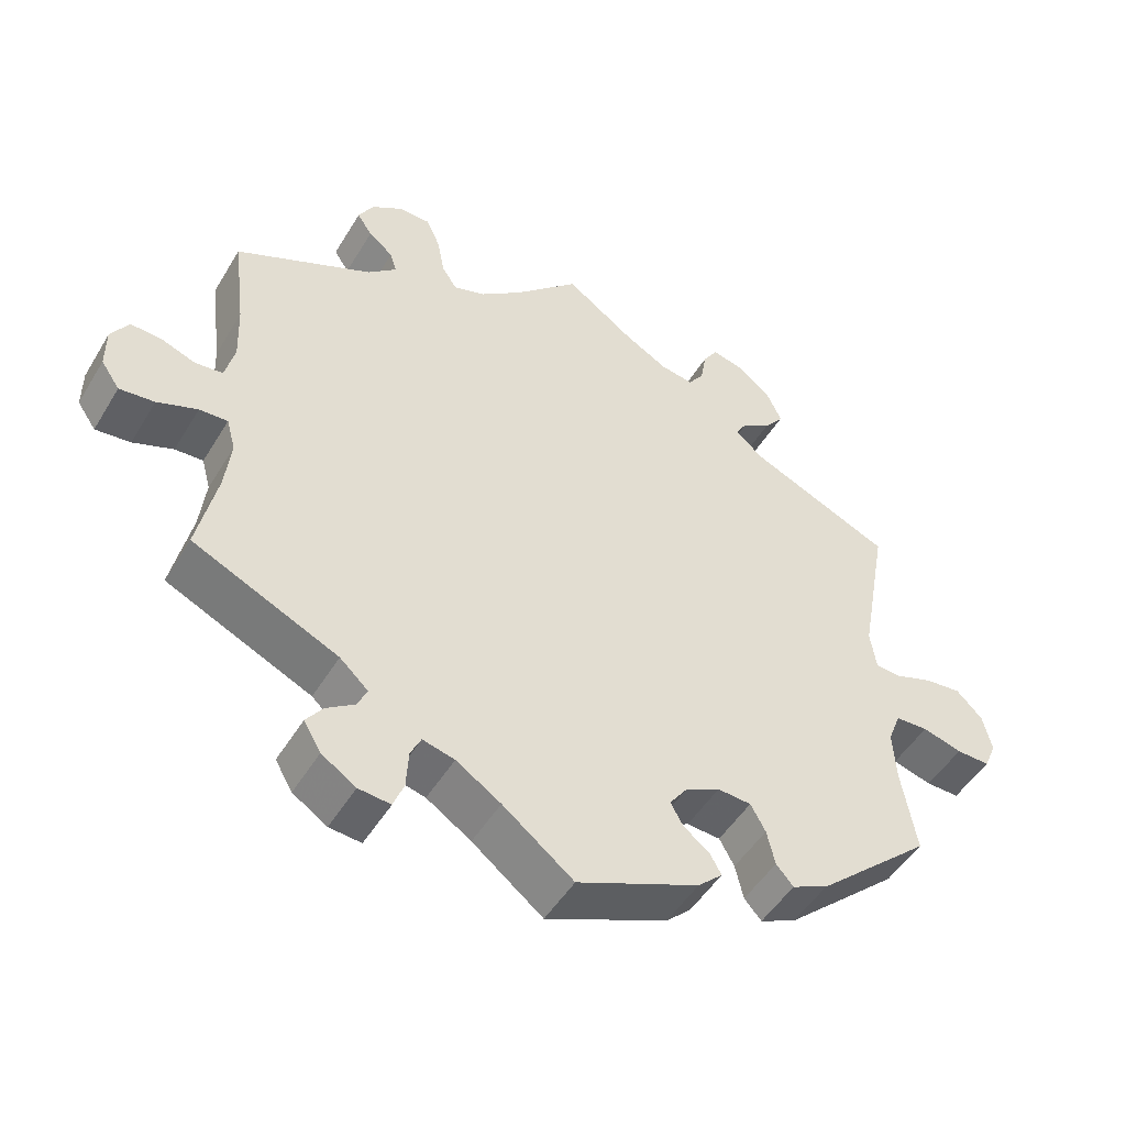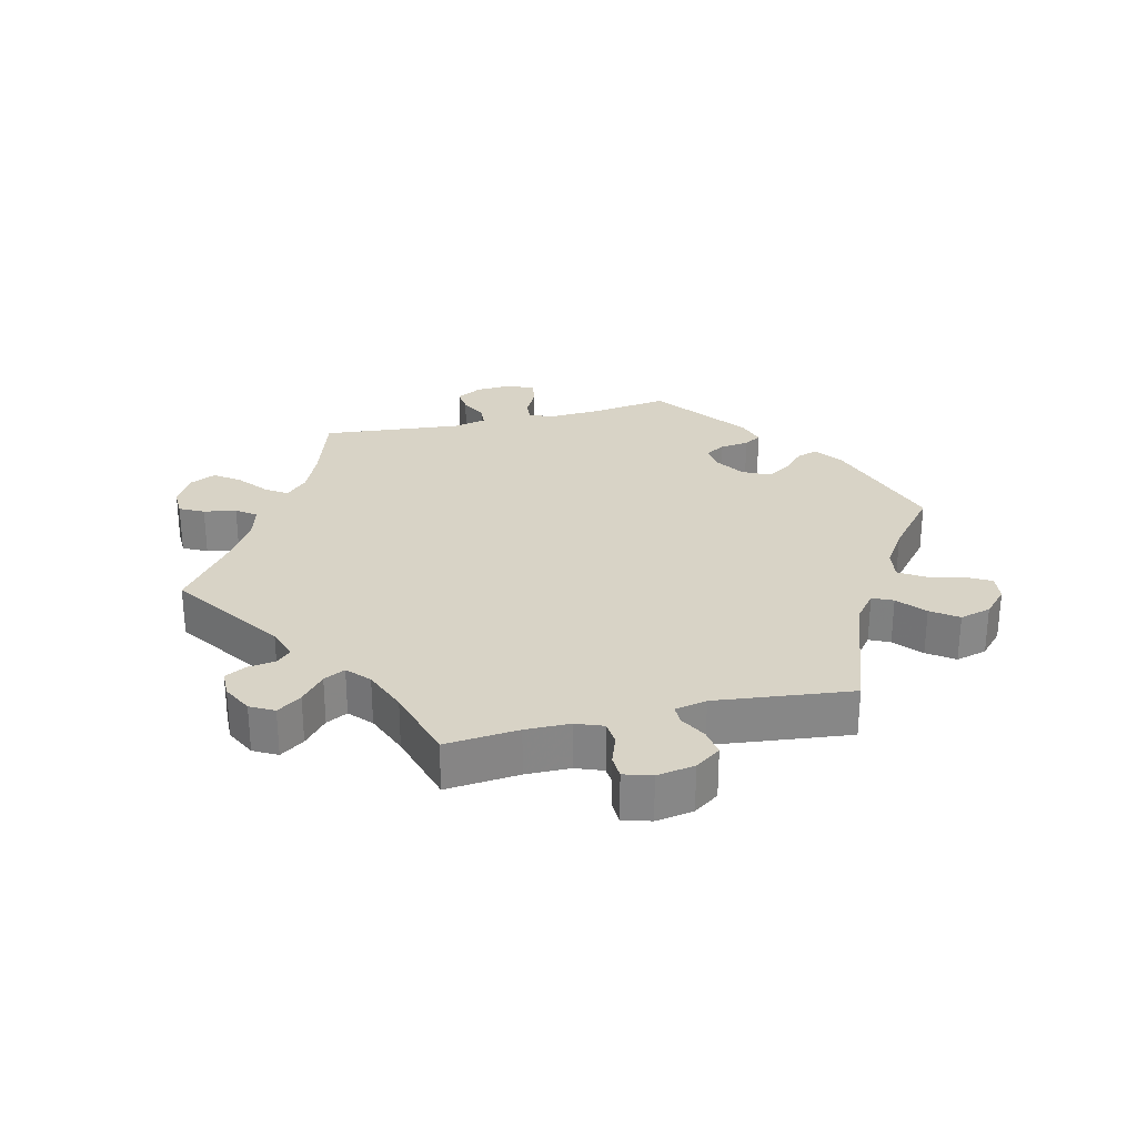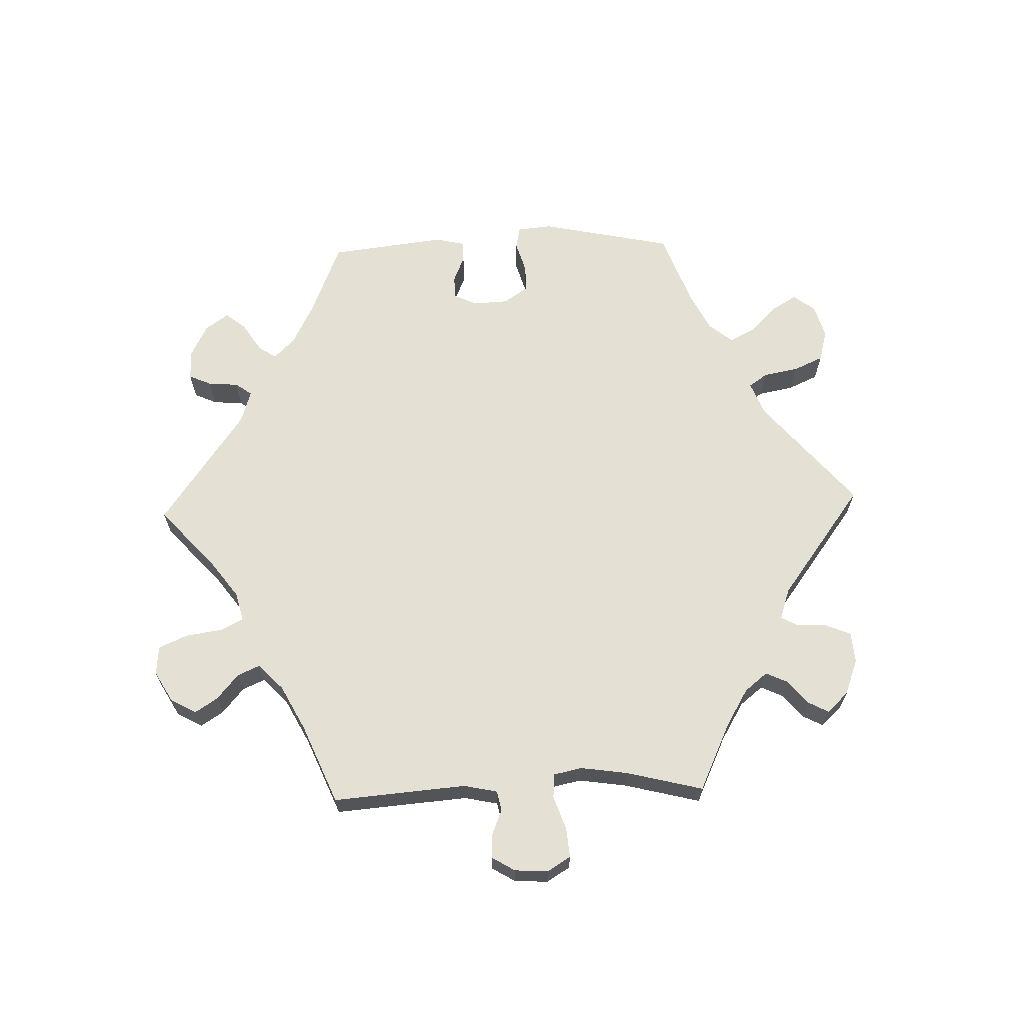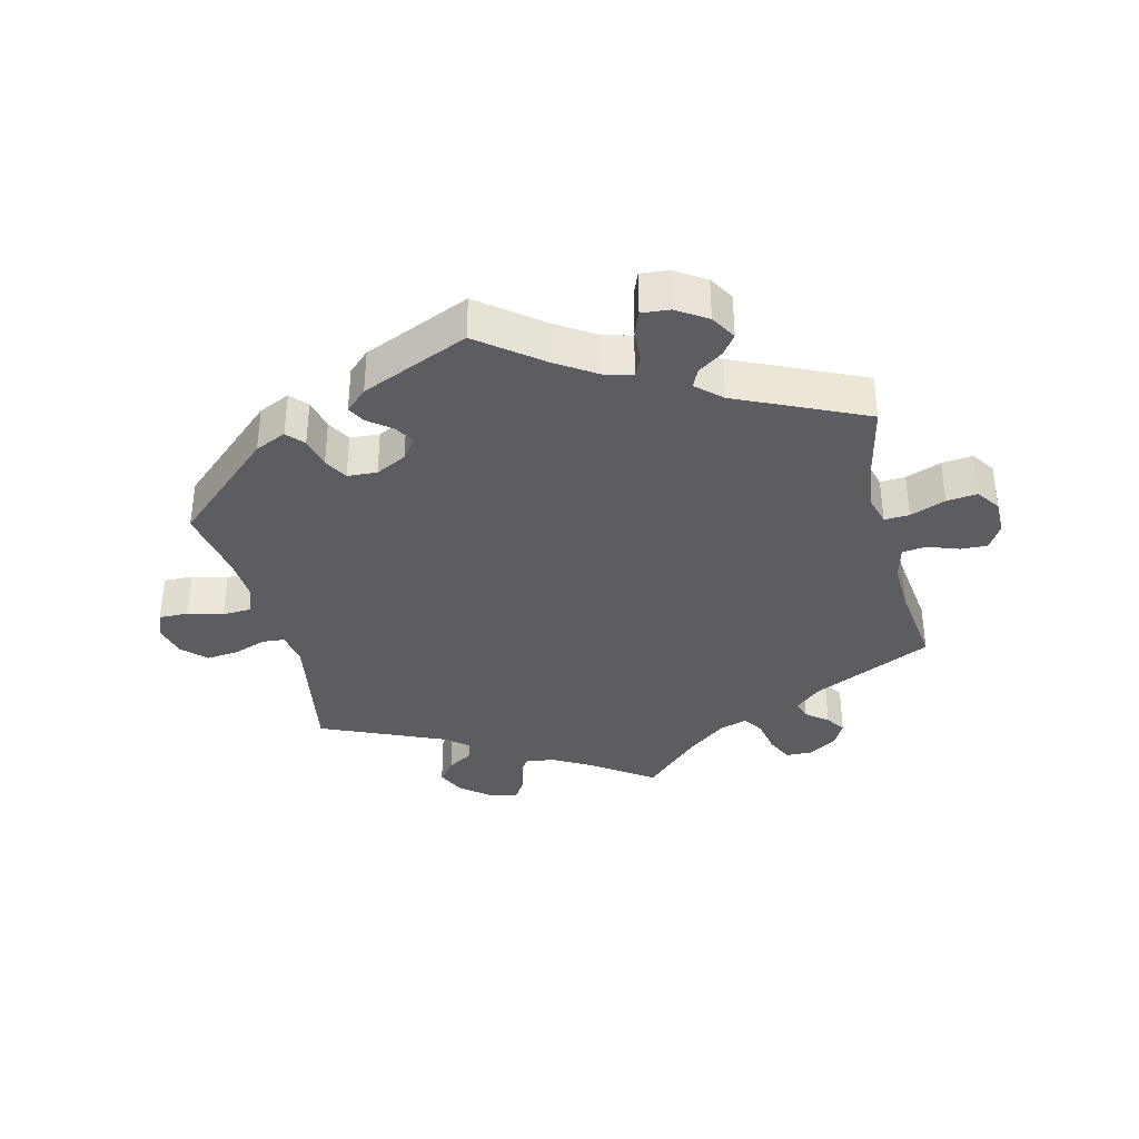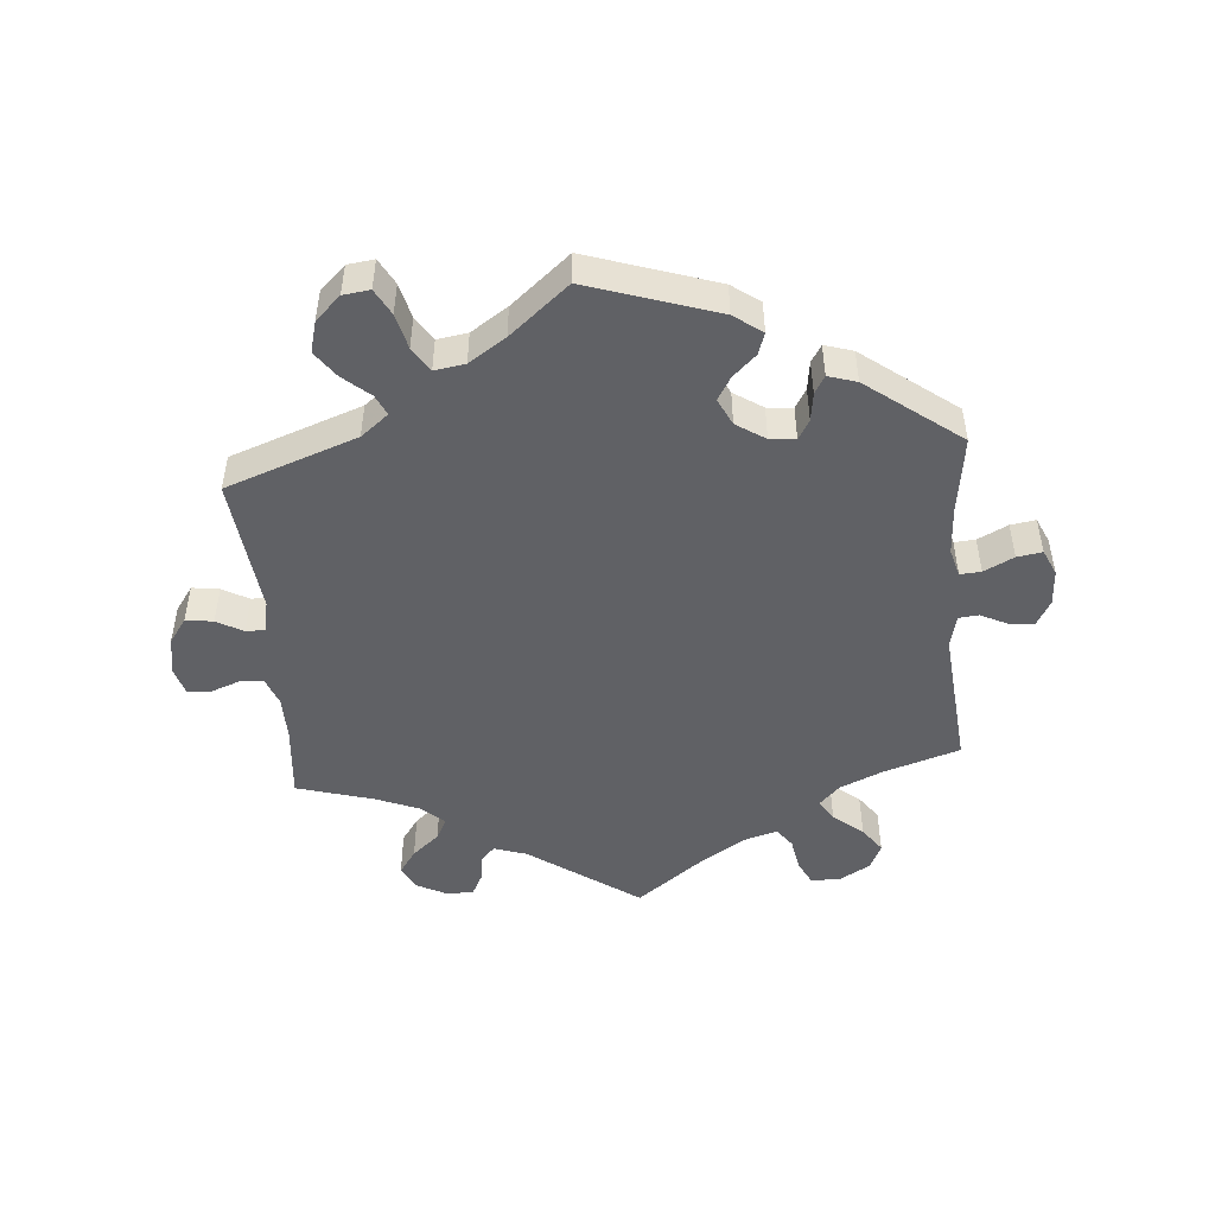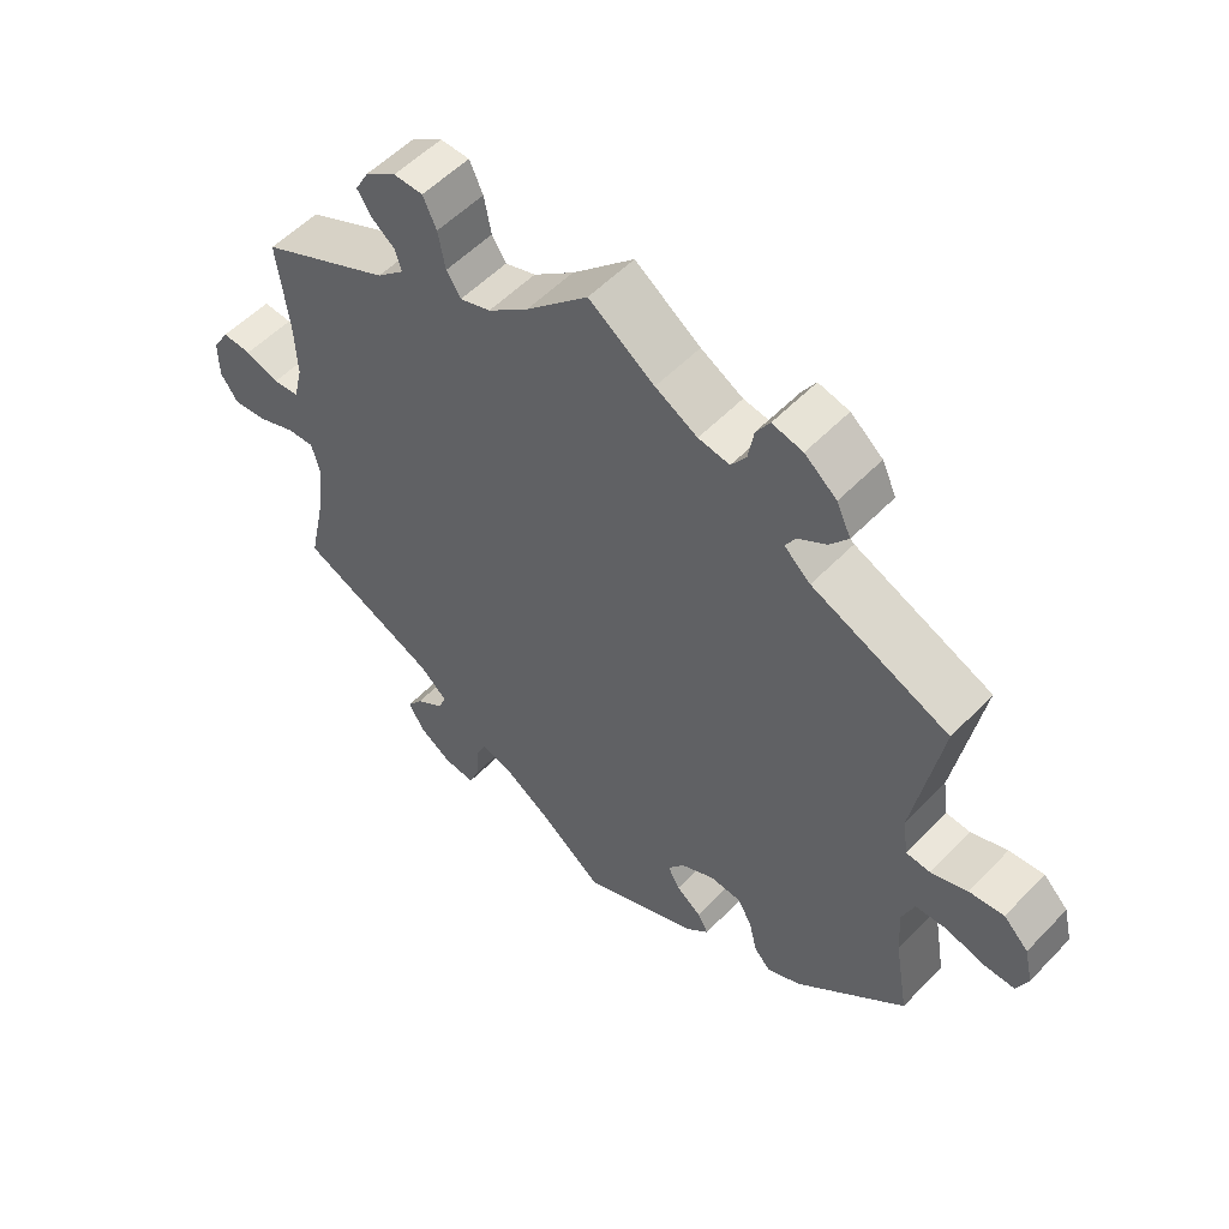
<metadata>
{"format":"obj","ext":"obj","renderer":"f3d","projection":"perspective","resolution":1024,"background":"white","views":[{"elev":-49.2,"azim":-30.1,"up":"+Z"},{"elev":28.0,"azim":16.4,"up":"+Y"},{"elev":66.1,"azim":-31.8,"up":"+Y"},{"elev":-36.1,"azim":-166.1,"up":"+Y"},{"elev":-48.7,"azim":124.7,"up":"+Y"},{"elev":54.2,"azim":42.6,"up":"+Z"}]}
</metadata>
<code>
v 0.463 0.07 0.08
v 0.471 0.07 0.027
v 0.505 0.07 0.024
v 0.556 0.07 0.042
v 0.605 0.07 0.047
v 0.64 0.07 0.012
v 0.652 0.07 -0.039
v 0.636 0.07 -0.077
v 0.591 0.07 -0.076
v 0.538 0.07 -0.061
v 0.494 0.07 -0.063
v 0.477 0.07 -0.107
v 0.481 0.07 -0.174
v 0.501 0.07 -0.289
v 0.347 0.07 -0.427
v 0.299 0.07 -0.449
v 0.276 0.07 -0.423
v 0.265 0.07 -0.376
v 0.245 0.07 -0.34
v 0.2 0.07 -0.337
v 0.153 0.07 -0.361
v 0.13 0.07 -0.393
v 0.147 0.07 -0.423
v 0.182 0.07 -0.45
v 0.197 0.07 -0.477
v 0.164 0.07 -0.508
v 0 0.07 -0.578
v -0.095 0.07 -0.504
v -0.155 0.07 -0.465
v -0.198 0.07 -0.454
v -0.212 0.07 -0.483
v -0.215 0.07 -0.534
v -0.229 0.07 -0.57
v -0.272 0.07 -0.566
v -0.318 0.07 -0.536
v -0.341 0.07 -0.497
v -0.319 0.07 -0.467
v -0.281 0.07 -0.441
v -0.268 0.07 -0.413
v -0.306 0.07 -0.378
v -0.501 0.07 -0.289
v -0.475 0.07 -0.17
v -0.467 0.07 -0.1
v -0.479 0.07 -0.056
v -0.517 0.07 -0.058
v -0.571 0.07 -0.079
v -0.618 0.07 -0.084
v -0.643 0.07 -0.048
v -0.643 0.07 0.006
v -0.62 0.07 0.044
v -0.579 0.07 0.042
v -0.532 0.07 0.025
v -0.495 0.07 0.029
v -0.482 0.07 0.081
v -0.485 0.07 0.159
v -0.501 0.07 0.288
v -0.317 0.07 0.375
v -0.278 0.07 0.41
v -0.287 0.07 0.439
v -0.32 0.07 0.465
v -0.34 0.07 0.496
v -0.32 0.07 0.532
v -0.277 0.07 0.56
v -0.236 0.07 0.559
v -0.217 0.07 0.518
v -0.207 0.07 0.465
v -0.187 0.07 0.434
v -0.144 0.07 0.448
v -0.087 0.07 0.493
v 0 0.07 0.577
v 0.092 0.07 0.512
v 0.151 0.07 0.479
v 0.195 0.07 0.472
v 0.216 0.07 0.502
v 0.224 0.07 0.548
v 0.243 0.07 0.578
v 0.286 0.07 0.568
v 0.331 0.07 0.531
v 0.351 0.07 0.488
v 0.325 0.07 0.455
v 0.286 0.07 0.431
v 0.271 0.07 0.406
v 0.308 0.07 0.373
v 0.501 0.07 0.289
v 0.463 0 0.08
v 0.471 0 0.027
v 0.505 0 0.024
v 0.556 0 0.042
v 0.605 0 0.047
v 0.64 0 0.012
v 0.652 0 -0.039
v 0.636 0 -0.077
v 0.591 0 -0.076
v 0.538 0 -0.061
v 0.494 0 -0.063
v 0.477 0 -0.107
v 0.481 0 -0.174
v 0.501 0 -0.289
v 0.347 0 -0.427
v 0.299 0 -0.449
v 0.276 0 -0.423
v 0.265 0 -0.376
v 0.245 0 -0.34
v 0.2 0 -0.337
v 0.153 0 -0.361
v 0.13 0 -0.393
v 0.147 0 -0.423
v 0.182 0 -0.45
v 0.197 0 -0.477
v 0.164 0 -0.508
v 0 0 -0.578
v -0.095 0 -0.504
v -0.155 0 -0.465
v -0.198 0 -0.454
v -0.212 0 -0.483
v -0.215 0 -0.534
v -0.229 0 -0.57
v -0.272 0 -0.566
v -0.318 0 -0.536
v -0.341 0 -0.497
v -0.319 0 -0.467
v -0.281 0 -0.441
v -0.268 0 -0.413
v -0.306 0 -0.378
v -0.501 0 -0.289
v -0.475 0 -0.17
v -0.467 0 -0.1
v -0.479 0 -0.056
v -0.517 0 -0.058
v -0.571 0 -0.079
v -0.618 0 -0.084
v -0.643 0 -0.048
v -0.643 0 0.006
v -0.62 0 0.044
v -0.579 0 0.042
v -0.532 0 0.025
v -0.495 0 0.029
v -0.482 0 0.081
v -0.485 0 0.159
v -0.501 0 0.288
v -0.317 0 0.375
v -0.278 0 0.41
v -0.287 0 0.439
v -0.32 0 0.465
v -0.34 0 0.496
v -0.32 0 0.532
v -0.277 0 0.56
v -0.236 0 0.559
v -0.217 0 0.518
v -0.207 0 0.465
v -0.187 0 0.434
v -0.144 0 0.448
v -0.087 0 0.493
v 0 0 0.577
v 0.092 0 0.512
v 0.151 0 0.479
v 0.195 0 0.472
v 0.216 0 0.502
v 0.224 0 0.548
v 0.243 0 0.578
v 0.286 0 0.568
v 0.331 0 0.531
v 0.351 0 0.488
v 0.325 0 0.455
v 0.286 0 0.431
v 0.271 0 0.406
v 0.308 0 0.373
v 0.501 0 0.289
f 83 84 1
f 82 83 1 2
f 78 79 80 81
f 78 81 82
f 77 78 82
f 74 75 76 77
f 73 74 77 82
f 72 73 82 2
f 69 70 71
f 68 69 71 72
f 67 68 72 2
f 63 64 65 66
f 63 66 67
f 62 63 67
f 59 60 61 62
f 59 62 67
f 58 59 67 2
f 55 56 57
f 54 55 57 58
f 53 54 58 2
f 49 50 51 52
f 45 46 47 48
f 44 45 48 49
f 40 41 42
f 39 40 42 43
f 35 36 37 38
f 35 38 39
f 34 35 39
f 31 32 33 34
f 30 31 34 39
f 29 30 39 43
f 25 26 27 28
f 23 24 25 28
f 22 23 28 29
f 21 22 29 43
f 15 16 17 18
f 13 14 15 18
f 12 13 18 19
f 11 12 19 20
f 7 8 9 10
f 7 10 11
f 6 7 11
f 3 4 5 6
f 3 6 11
f 44 49 52 53
f 21 43 44 53
f 11 20 21 53
f 2 3 11 53
f 85 168 167
f 86 85 167 166
f 165 164 163 162
f 166 165 162
f 166 162 161
f 161 160 159 158
f 166 161 158 157
f 86 166 157 156
f 155 154 153
f 156 155 153 152
f 86 156 152 151
f 150 149 148 147
f 151 150 147
f 151 147 146
f 146 145 144 143
f 151 146 143
f 86 151 143 142
f 141 140 139
f 142 141 139 138
f 86 142 138 137
f 136 135 134 133
f 132 131 130 129
f 133 132 129 128
f 126 125 124
f 127 126 124 123
f 122 121 120 119
f 123 122 119
f 123 119 118
f 118 117 116 115
f 123 118 115 114
f 127 123 114 113
f 112 111 110 109
f 112 109 108 107
f 113 112 107 106
f 127 113 106 105
f 102 101 100 99
f 102 99 98 97
f 103 102 97 96
f 104 103 96 95
f 94 93 92 91
f 95 94 91
f 95 91 90
f 90 89 88 87
f 95 90 87
f 137 136 133 128
f 137 128 127 105
f 137 105 104 95
f 137 95 87 86
f 1 85 86 2
f 2 86 87 3
f 3 87 88 4
f 4 88 89 5
f 5 89 90 6
f 6 90 91 7
f 7 91 92 8
f 8 92 93 9
f 9 93 94 10
f 10 94 95 11
f 11 95 96 12
f 12 96 97 13
f 13 97 98 14
f 14 98 99 15
f 15 99 100 16
f 16 100 101 17
f 17 101 102 18
f 18 102 103 19
f 19 103 104 20
f 20 104 105 21
f 21 105 106 22
f 22 106 107 23
f 23 107 108 24
f 24 108 109 25
f 25 109 110 26
f 26 110 111 27
f 27 111 112 28
f 28 112 113 29
f 29 113 114 30
f 30 114 115 31
f 31 115 116 32
f 32 116 117 33
f 33 117 118 34
f 34 118 119 35
f 35 119 120 36
f 36 120 121 37
f 37 121 122 38
f 38 122 123 39
f 39 123 124 40
f 40 124 125 41
f 41 125 126 42
f 42 126 127 43
f 43 127 128 44
f 44 128 129 45
f 45 129 130 46
f 46 130 131 47
f 47 131 132 48
f 48 132 133 49
f 49 133 134 50
f 50 134 135 51
f 51 135 136 52
f 52 136 137 53
f 53 137 138 54
f 54 138 139 55
f 55 139 140 56
f 56 140 141 57
f 57 141 142 58
f 58 142 143 59
f 59 143 144 60
f 60 144 145 61
f 61 145 146 62
f 62 146 147 63
f 63 147 148 64
f 64 148 149 65
f 65 149 150 66
f 66 150 151 67
f 67 151 152 68
f 68 152 153 69
f 69 153 154 70
f 70 154 155 71
f 71 155 156 72
f 72 156 157 73
f 73 157 158 74
f 74 158 159 75
f 75 159 160 76
f 76 160 161 77
f 77 161 162 78
f 78 162 163 79
f 79 163 164 80
f 80 164 165 81
f 81 165 166 82
f 82 166 167 83
f 83 167 168 84
f 84 168 85 1

</code>
